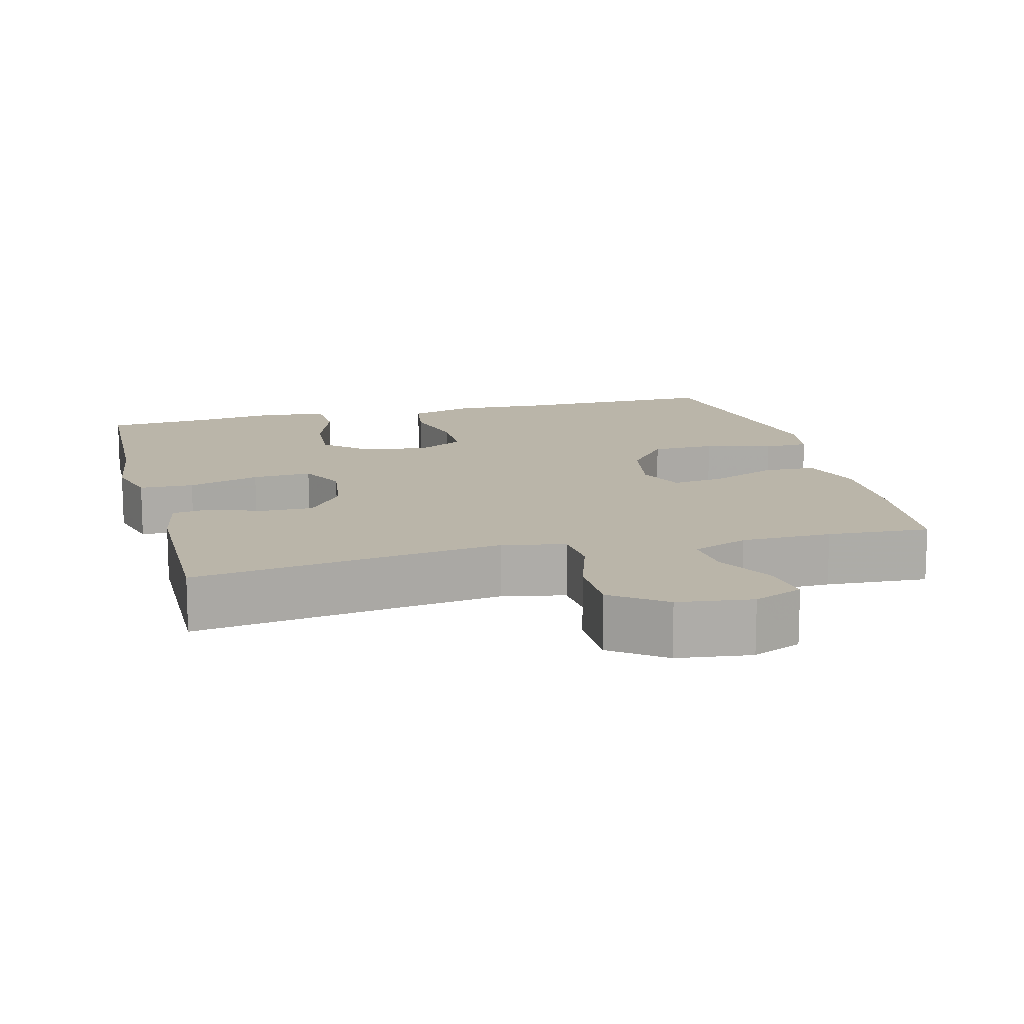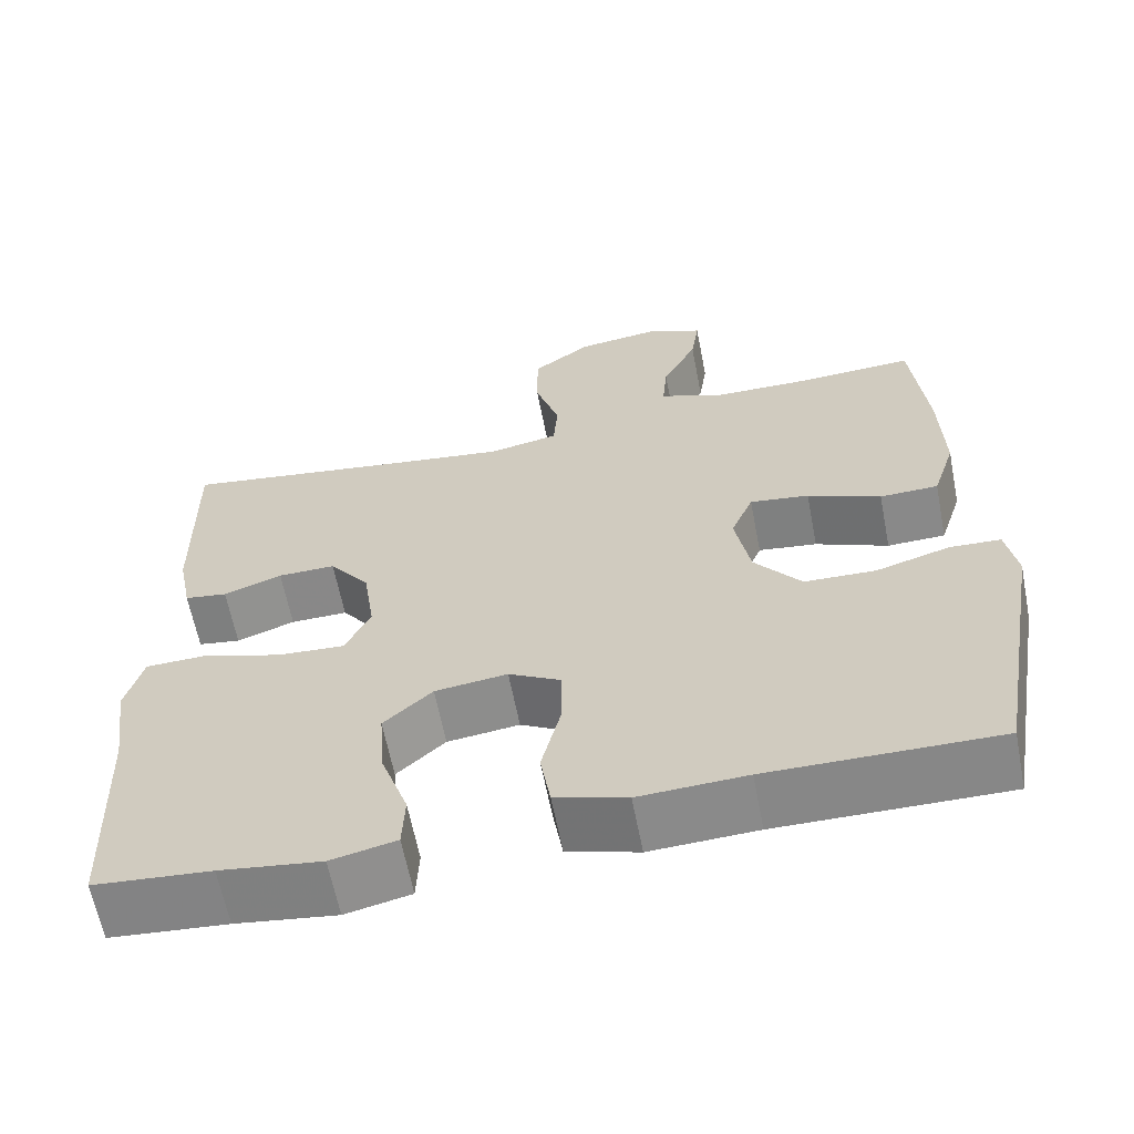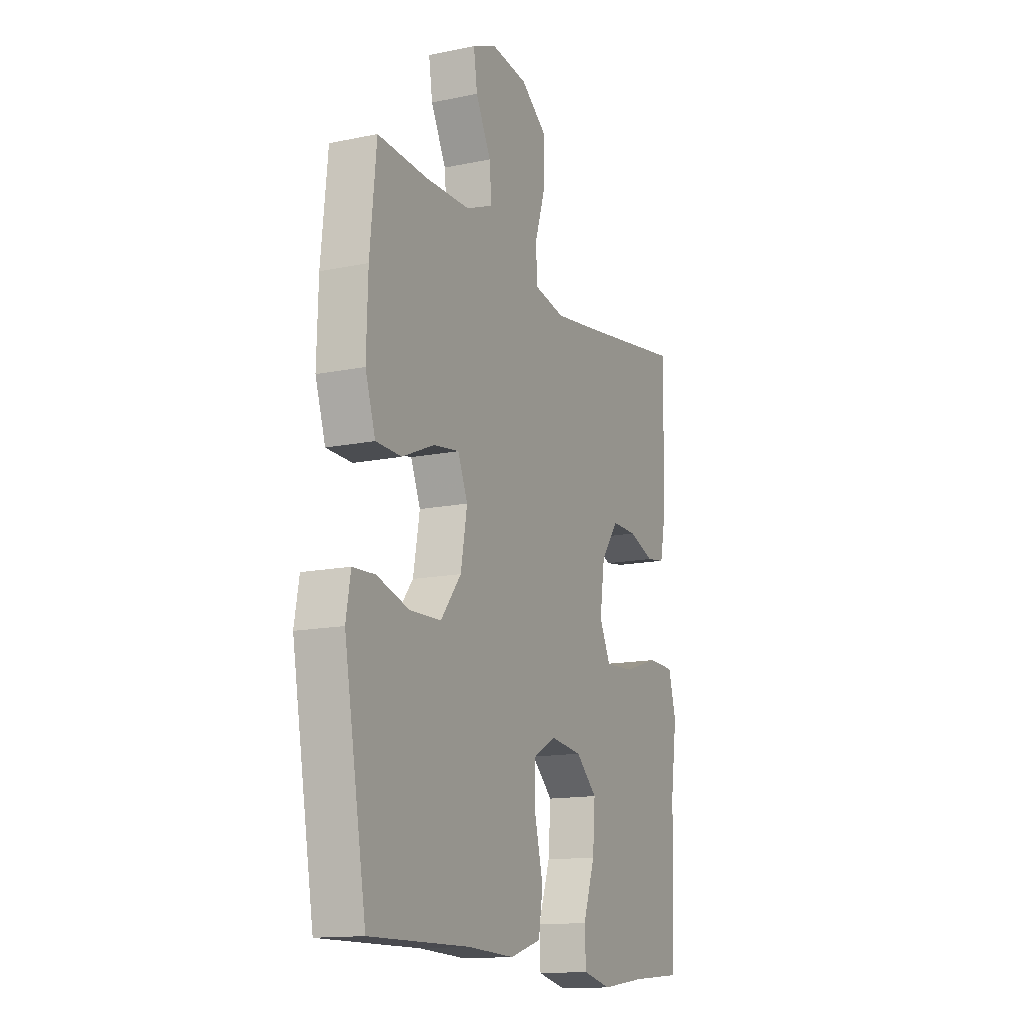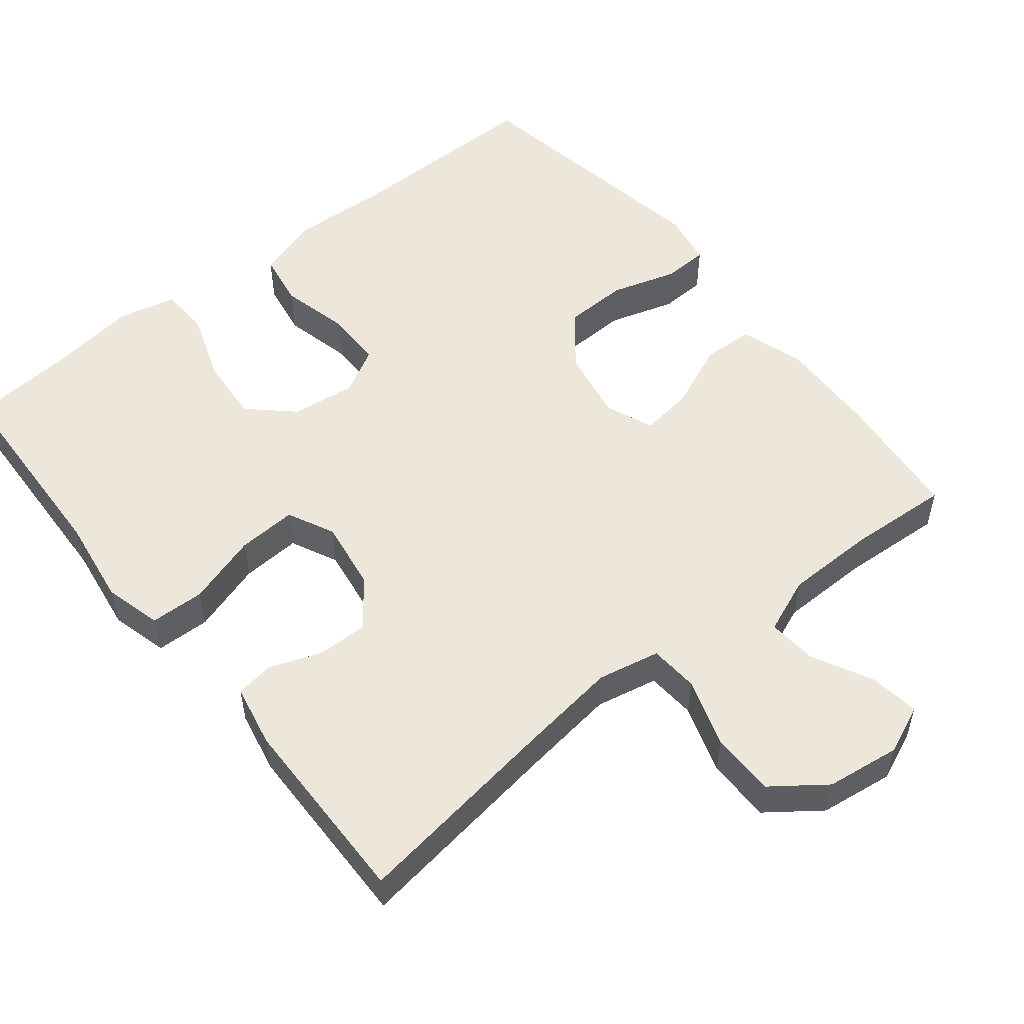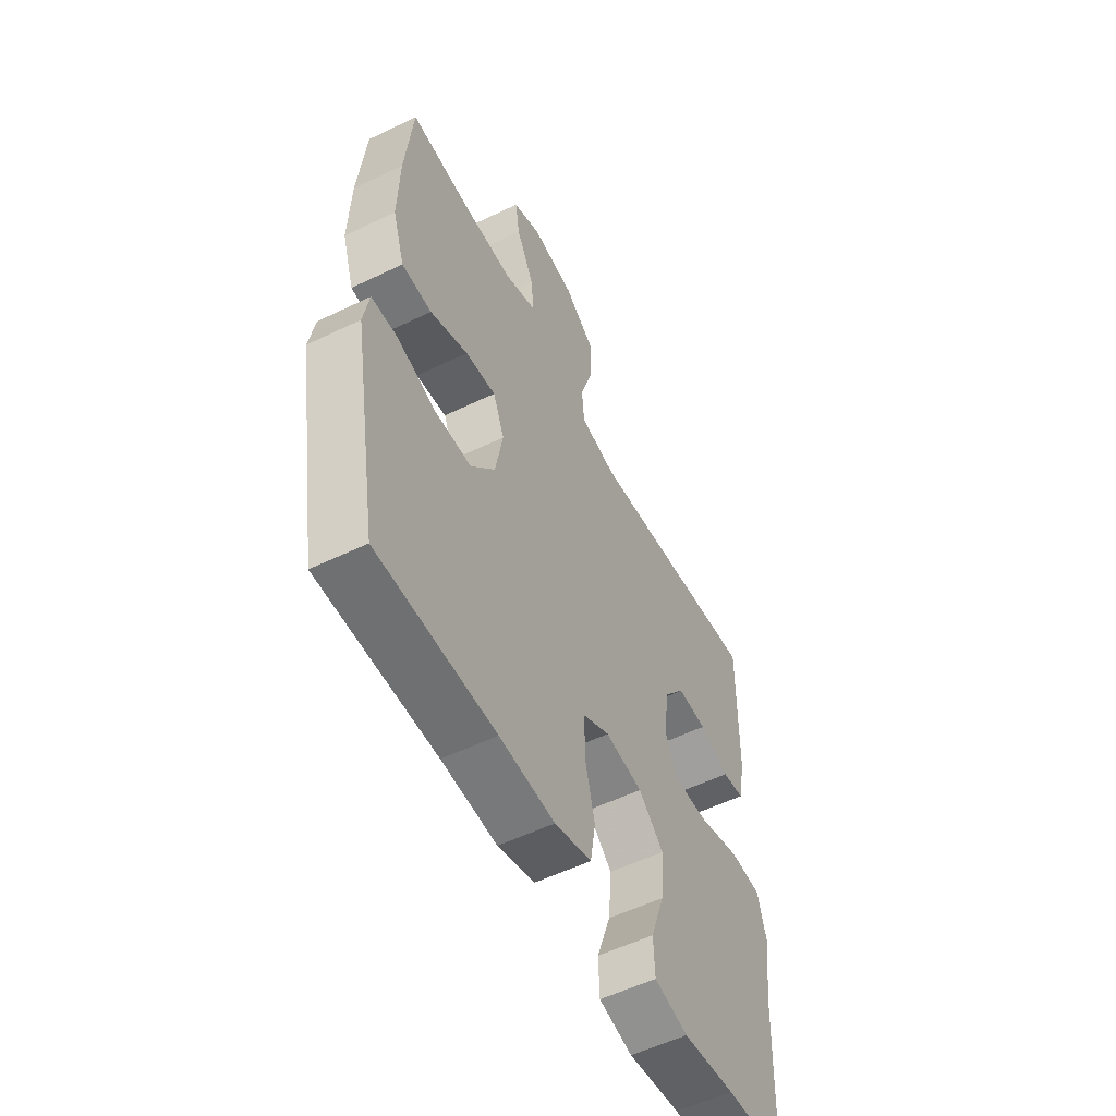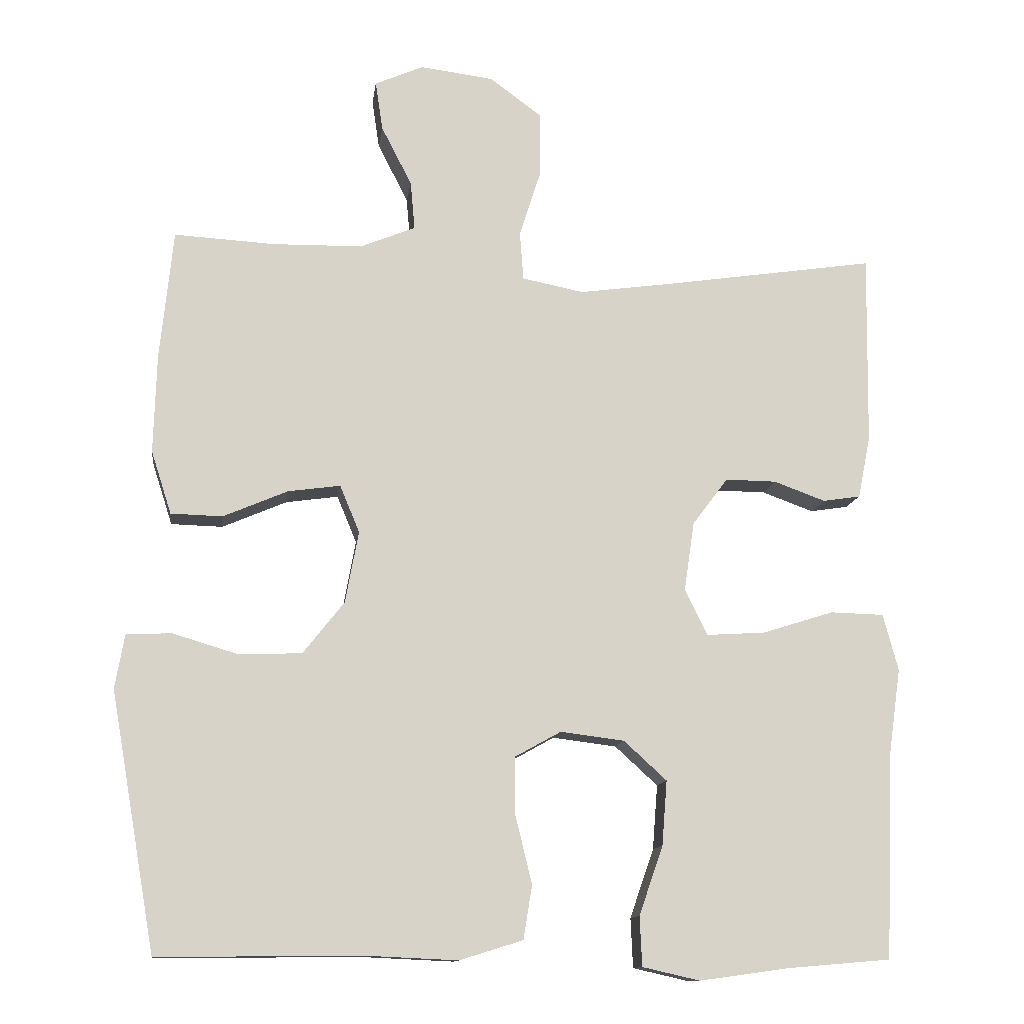
<metadata>
{"format":"obj","ext":"obj","renderer":"f3d","projection":"perspective","resolution":1024,"background":"white","views":[{"elev":13.5,"azim":-14.5,"up":"+Y"},{"elev":-62.7,"azim":11.0,"up":"+Z"},{"elev":-14.1,"azim":114.7,"up":"+Z"},{"elev":53.2,"azim":-38.5,"up":"+Y"},{"elev":-55.4,"azim":117.0,"up":"+Z"},{"elev":-12.3,"azim":172.7,"up":"+Z"}]}
</metadata>
<code>
v 0.5 0.07 0.5
v 0.518 0.07 0.321
v 0.522 0.07 0.185
v 0.494 0.07 0.098
v 0.423 0.07 0.096
v 0.334 0.07 0.134
v 0.262 0.07 0.144
v 0.235 0.07 0.079
v 0.253 0.07 -0.02
v 0.31 0.07 -0.092
v 0.397 0.07 -0.095
v 0.487 0.07 -0.068
v 0.549 0.07 -0.071
v 0.562 0.07 -0.145
v 0.542 0.07 -0.259
v 0.5 0.07 -0.5
v 0.223 0.07 -0.497
v 0.093 0.07 -0.503
v 0.006 0.07 -0.476
v -0.006 0.07 -0.402
v 0.017 0.07 -0.308
v 0.017 0.07 -0.229
v -0.046 0.07 -0.194
v -0.134 0.07 -0.205
v -0.193 0.07 -0.259
v -0.186 0.07 -0.348
v -0.153 0.07 -0.443
v -0.156 0.07 -0.511
v -0.235 0.07 -0.529
v -0.358 0.07 -0.512
v -0.5 0.07 -0.5
v -0.511 0.07 -0.219
v -0.528 0.07 -0.099
v -0.507 0.07 -0.021
v -0.433 0.07 -0.019
v -0.335 0.07 -0.05
v -0.254 0.07 -0.055
v -0.223 0.07 0.009
v -0.237 0.07 0.104
v -0.286 0.07 0.169
v -0.356 0.07 0.168
v -0.427 0.07 0.142
v -0.479 0.07 0.15
v -0.496 0.07 0.236
v -0.5 0.07 0.5
v -0.211 0.07 0.457
v -0.08 0.07 0.439
v 0.005 0.07 0.456
v 0.01 0.07 0.523
v -0.02 0.07 0.617
v -0.02 0.07 0.705
v 0.052 0.07 0.758
v 0.153 0.07 0.771
v 0.22 0.07 0.742
v 0.21 0.07 0.674
v 0.168 0.07 0.592
v 0.162 0.07 0.525
v 0.238 0.07 0.494
v 0.361 0.07 0.492
v 0.5 0 0.5
v 0.518 0 0.321
v 0.522 0 0.185
v 0.494 0 0.098
v 0.423 0 0.096
v 0.334 0 0.134
v 0.262 0 0.144
v 0.235 0 0.079
v 0.253 0 -0.02
v 0.31 0 -0.092
v 0.397 0 -0.095
v 0.487 0 -0.068
v 0.549 0 -0.071
v 0.562 0 -0.145
v 0.542 0 -0.259
v 0.5 0 -0.5
v 0.223 0 -0.497
v 0.093 0 -0.503
v 0.006 0 -0.476
v -0.006 0 -0.402
v 0.017 0 -0.308
v 0.017 0 -0.229
v -0.046 0 -0.194
v -0.134 0 -0.205
v -0.193 0 -0.259
v -0.186 0 -0.348
v -0.153 0 -0.443
v -0.156 0 -0.511
v -0.235 0 -0.529
v -0.358 0 -0.512
v -0.5 0 -0.5
v -0.511 0 -0.219
v -0.528 0 -0.099
v -0.507 0 -0.021
v -0.433 0 -0.019
v -0.335 0 -0.05
v -0.254 0 -0.055
v -0.223 0 0.009
v -0.237 0 0.104
v -0.286 0 0.169
v -0.356 0 0.168
v -0.427 0 0.142
v -0.479 0 0.15
v -0.496 0 0.236
v -0.5 0 0.5
v -0.211 0 0.457
v -0.08 0 0.439
v 0.005 0 0.456
v 0.01 0 0.523
v -0.02 0 0.617
v -0.02 0 0.705
v 0.052 0 0.758
v 0.153 0 0.771
v 0.22 0 0.742
v 0.21 0 0.674
v 0.168 0 0.592
v 0.162 0 0.525
v 0.238 0 0.494
v 0.361 0 0.492
f 53 54 55 56
f 53 56 57
f 52 53 57
f 49 50 51 52
f 48 49 52 57
f 43 44 45 46
f 41 42 43 46
f 40 41 46 47
f 39 40 47 48
f 33 34 35 36
f 32 33 36 37
f 30 31 32 37
f 29 30 37 38
f 26 27 28 29
f 25 26 29 38
f 18 19 20 21
f 17 18 21 22
f 15 16 17 22
f 14 15 22 23
f 11 12 13 14
f 10 11 14 23
f 3 4 5 6
f 3 6 7
f 59 1 2 3
f 58 59 3 7
f 38 39 48 57
f 24 25 38 57
f 9 10 23 24
f 8 9 24
f 24 57 58
f 7 8 24 58
f 115 114 113 112
f 116 115 112
f 116 112 111
f 111 110 109 108
f 116 111 108 107
f 105 104 103 102
f 105 102 101 100
f 106 105 100 99
f 107 106 99 98
f 95 94 93 92
f 96 95 92 91
f 96 91 90 89
f 97 96 89 88
f 88 87 86 85
f 97 88 85 84
f 80 79 78 77
f 81 80 77 76
f 81 76 75 74
f 82 81 74 73
f 73 72 71 70
f 82 73 70 69
f 65 64 63 62
f 66 65 62
f 62 61 60 118
f 66 62 118 117
f 116 107 98 97
f 116 97 84 83
f 83 82 69 68
f 83 68 67
f 117 116 83
f 117 83 67 66
f 1 60 61 2
f 2 61 62 3
f 3 62 63 4
f 4 63 64 5
f 5 64 65 6
f 6 65 66 7
f 7 66 67 8
f 8 67 68 9
f 9 68 69 10
f 10 69 70 11
f 11 70 71 12
f 12 71 72 13
f 13 72 73 14
f 14 73 74 15
f 15 74 75 16
f 16 75 76 17
f 17 76 77 18
f 18 77 78 19
f 19 78 79 20
f 20 79 80 21
f 21 80 81 22
f 22 81 82 23
f 23 82 83 24
f 24 83 84 25
f 25 84 85 26
f 26 85 86 27
f 27 86 87 28
f 28 87 88 29
f 29 88 89 30
f 30 89 90 31
f 31 90 91 32
f 32 91 92 33
f 33 92 93 34
f 34 93 94 35
f 35 94 95 36
f 36 95 96 37
f 37 96 97 38
f 38 97 98 39
f 39 98 99 40
f 40 99 100 41
f 41 100 101 42
f 42 101 102 43
f 43 102 103 44
f 44 103 104 45
f 45 104 105 46
f 46 105 106 47
f 47 106 107 48
f 48 107 108 49
f 49 108 109 50
f 50 109 110 51
f 51 110 111 52
f 52 111 112 53
f 53 112 113 54
f 54 113 114 55
f 55 114 115 56
f 56 115 116 57
f 57 116 117 58
f 58 117 118 59
f 59 118 60 1

</code>
